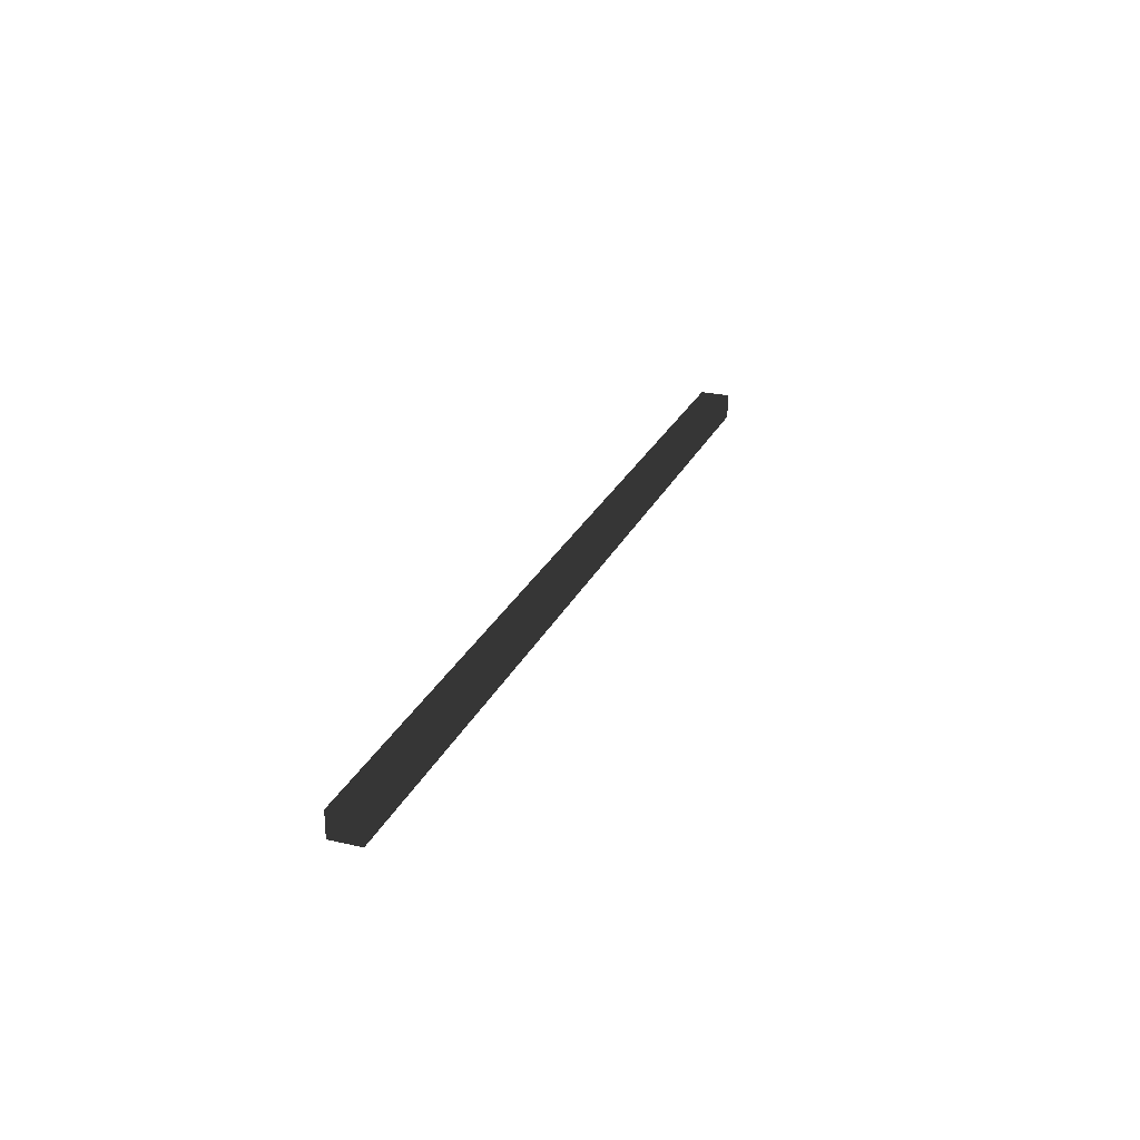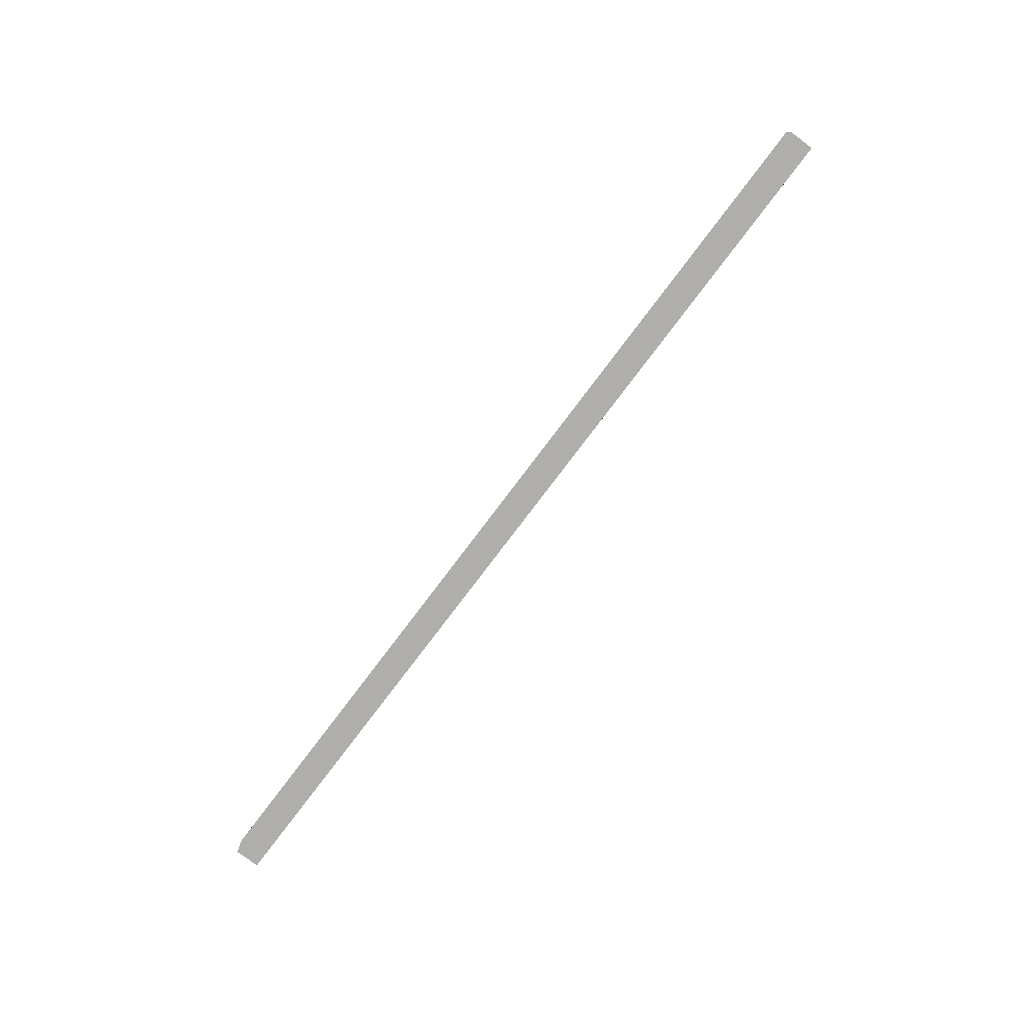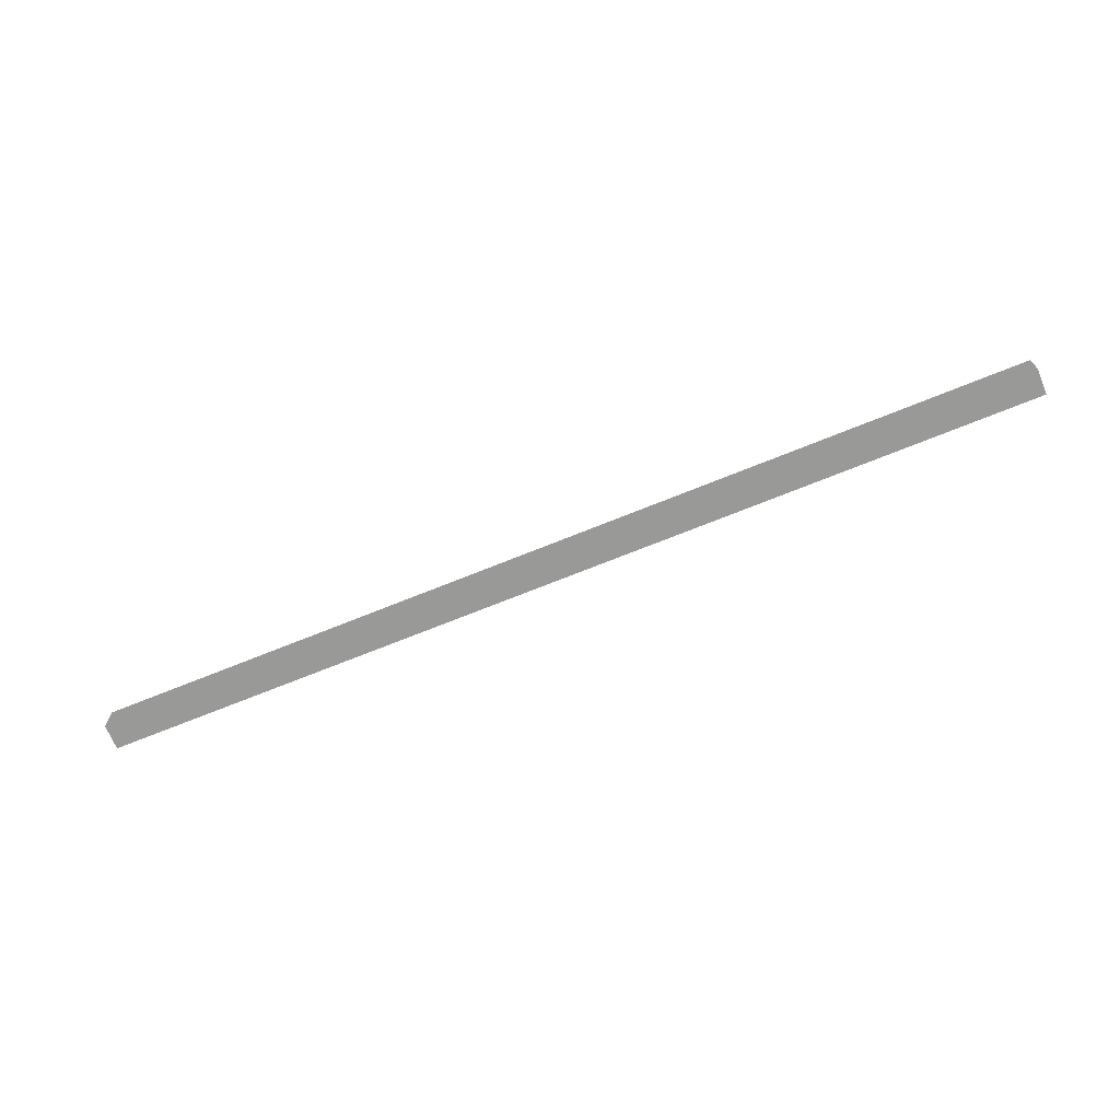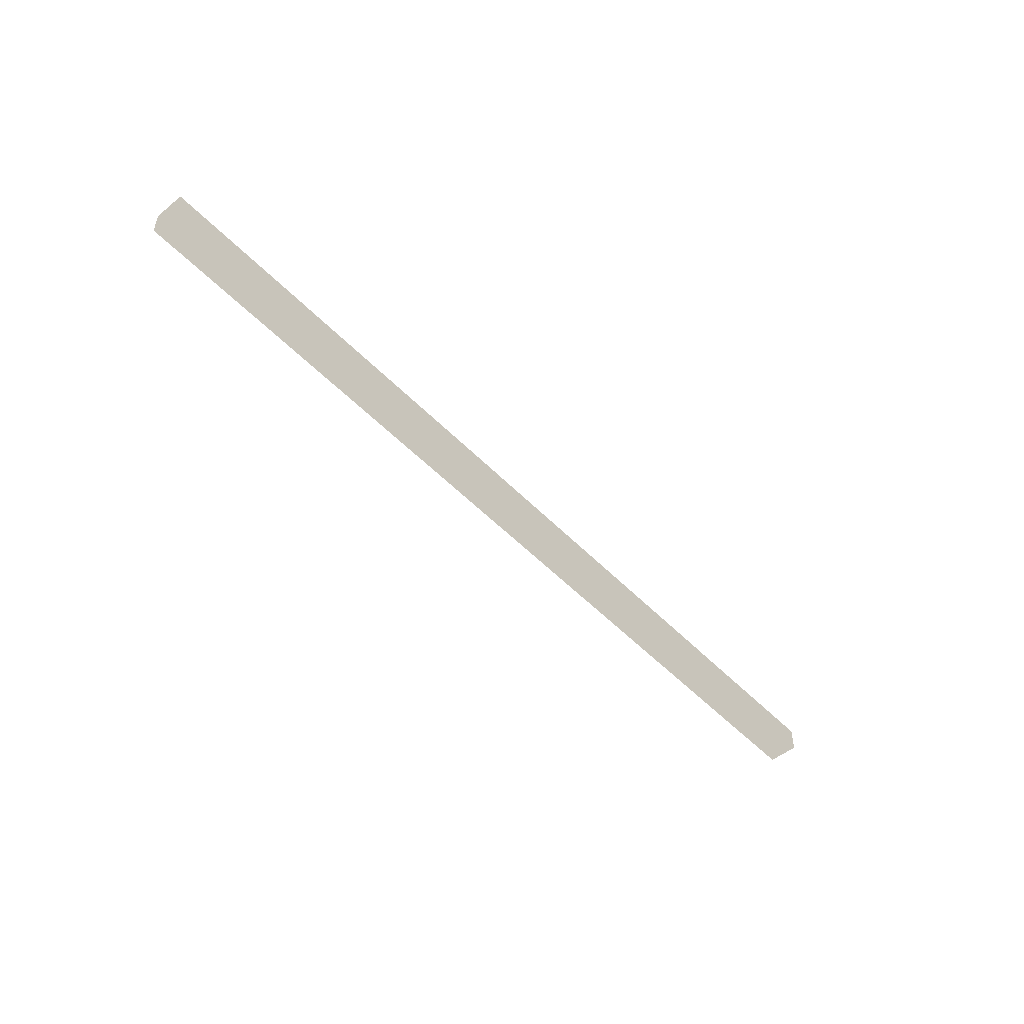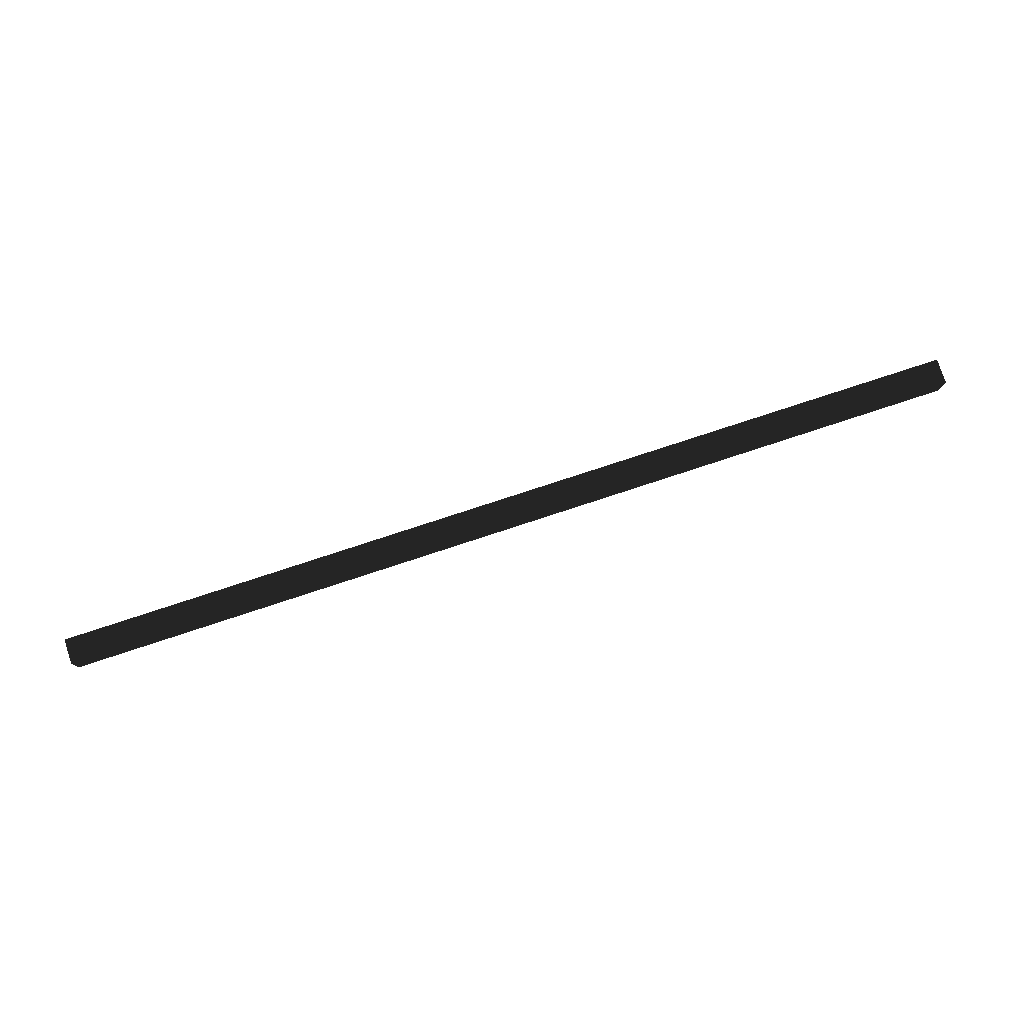
<metadata>
{"format":"obj","ext":"obj","renderer":"f3d","projection":"perspective","resolution":1024,"background":"white","views":[{"elev":25.2,"azim":-69.6,"up":"+Y"},{"elev":-77.7,"azim":53.0,"up":"+Z"},{"elev":-68.8,"azim":-157.7,"up":"+Z"},{"elev":-50.7,"azim":131.8,"up":"+Y"},{"elev":78.0,"azim":161.8,"up":"+Z"}]}
</metadata>
<code>
v 0.7917 -0.025 0.89
v 1.708 -0.025 0.89
v 1.708 -8.327e-17 0.89
v 0.7917 -8.327e-17 0.89
v 0.7917 -0.025 0.92
v 1.708 -0.025 0.92
v 1.708 -8.327e-17 0.92
v 0.7917 -8.327e-17 0.92
f 1 2 3 4
f 5 8 7 6
f 1 4 8 5
f 2 6 7 3
f 1 5 6 2
f 4 3 7 8

</code>
